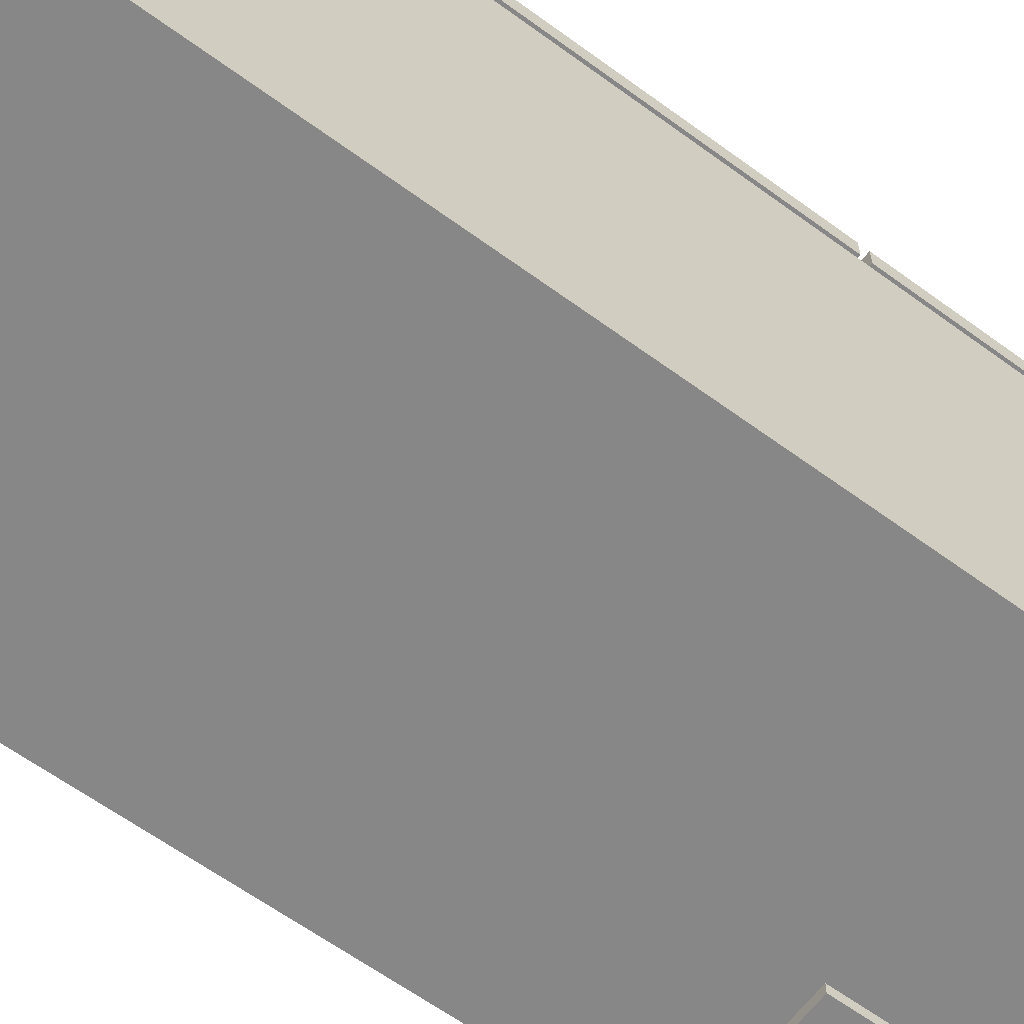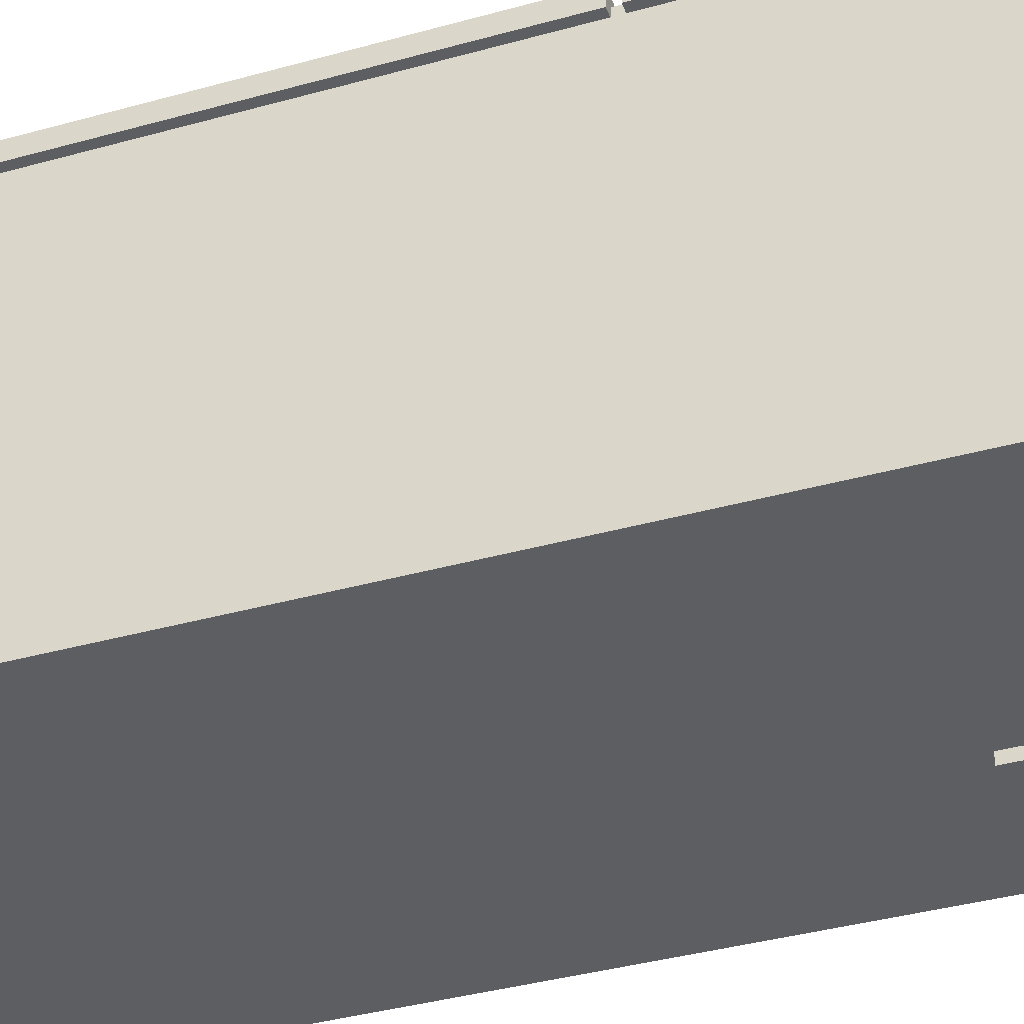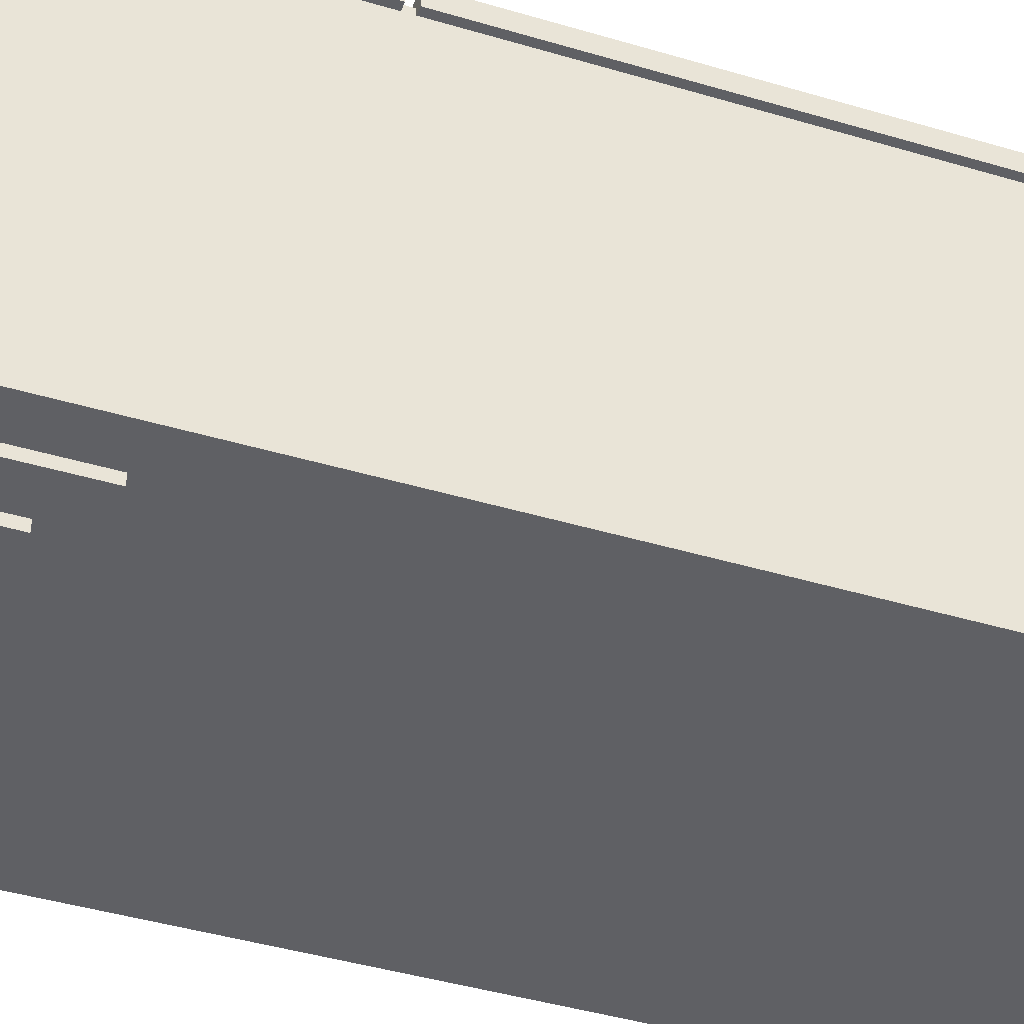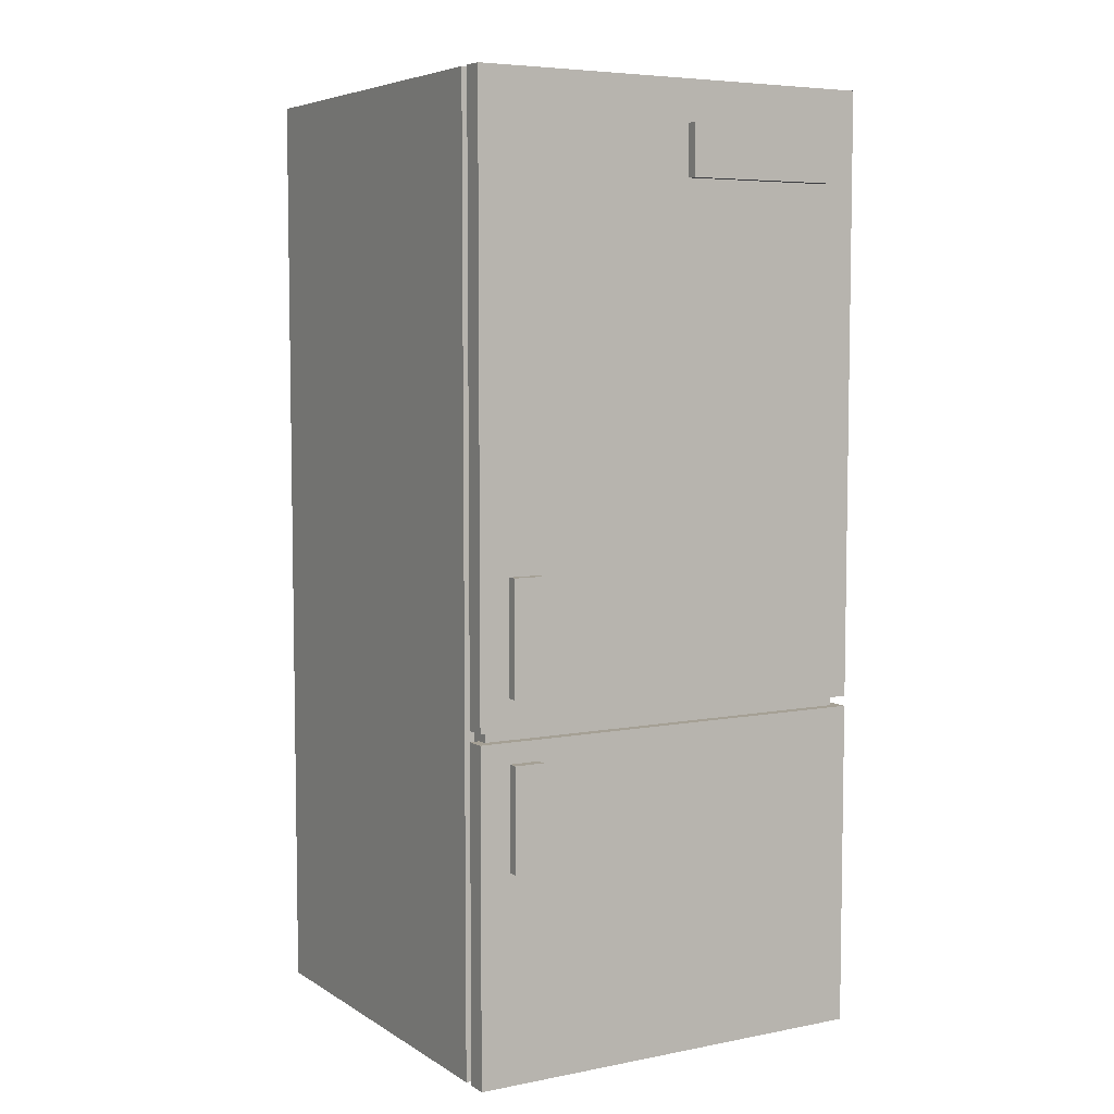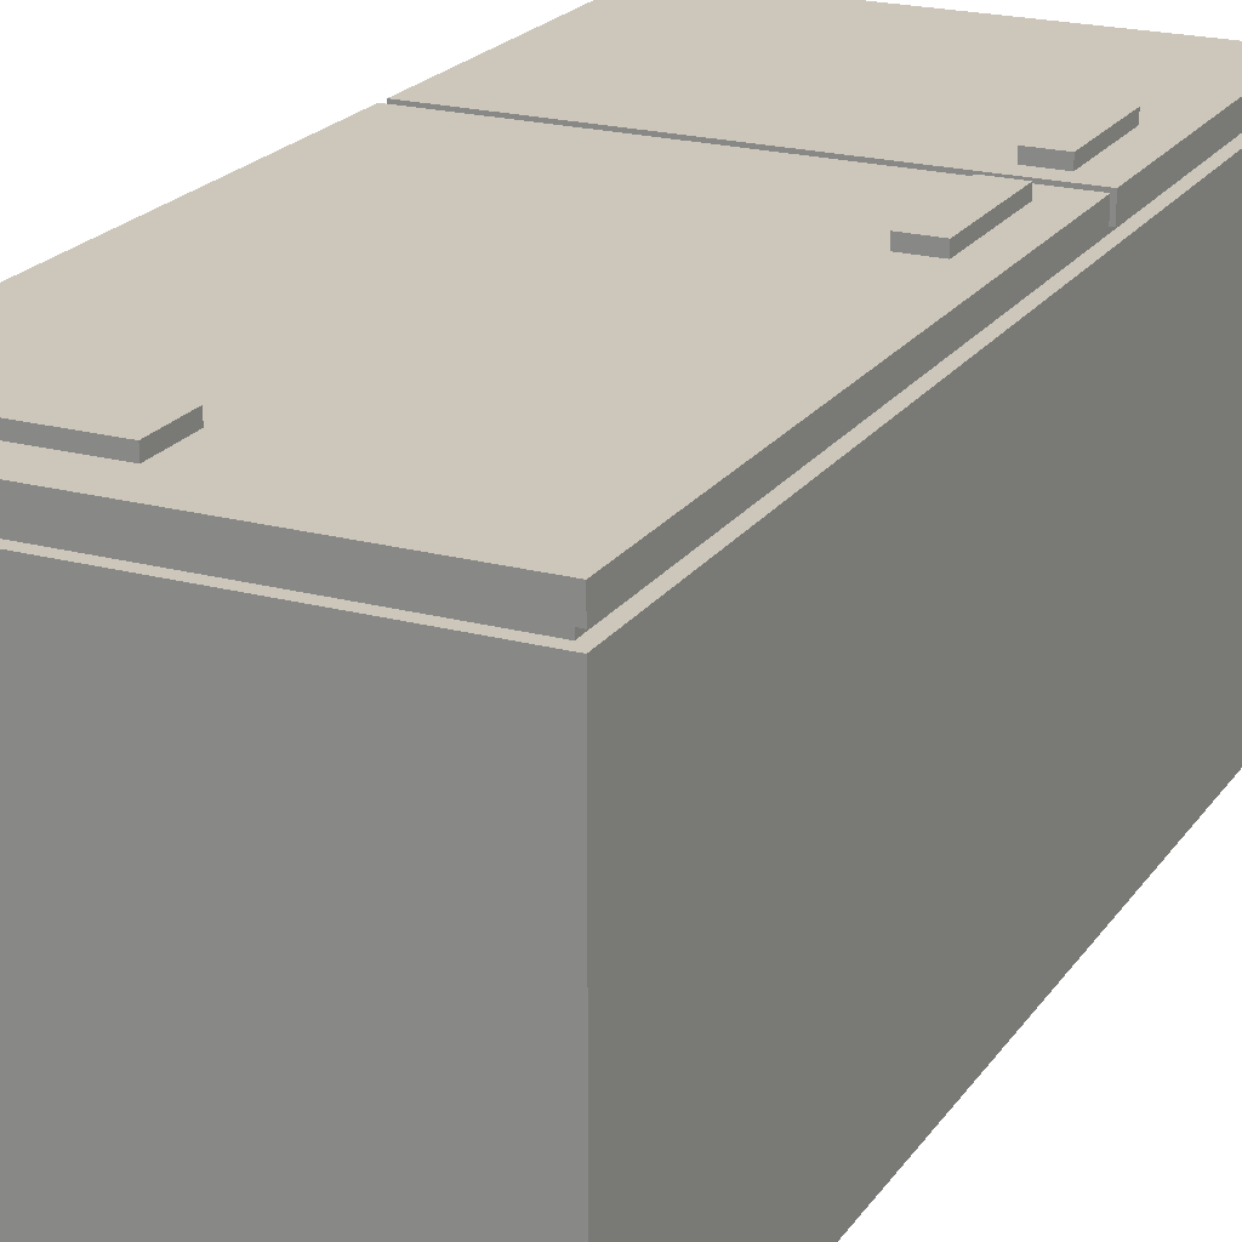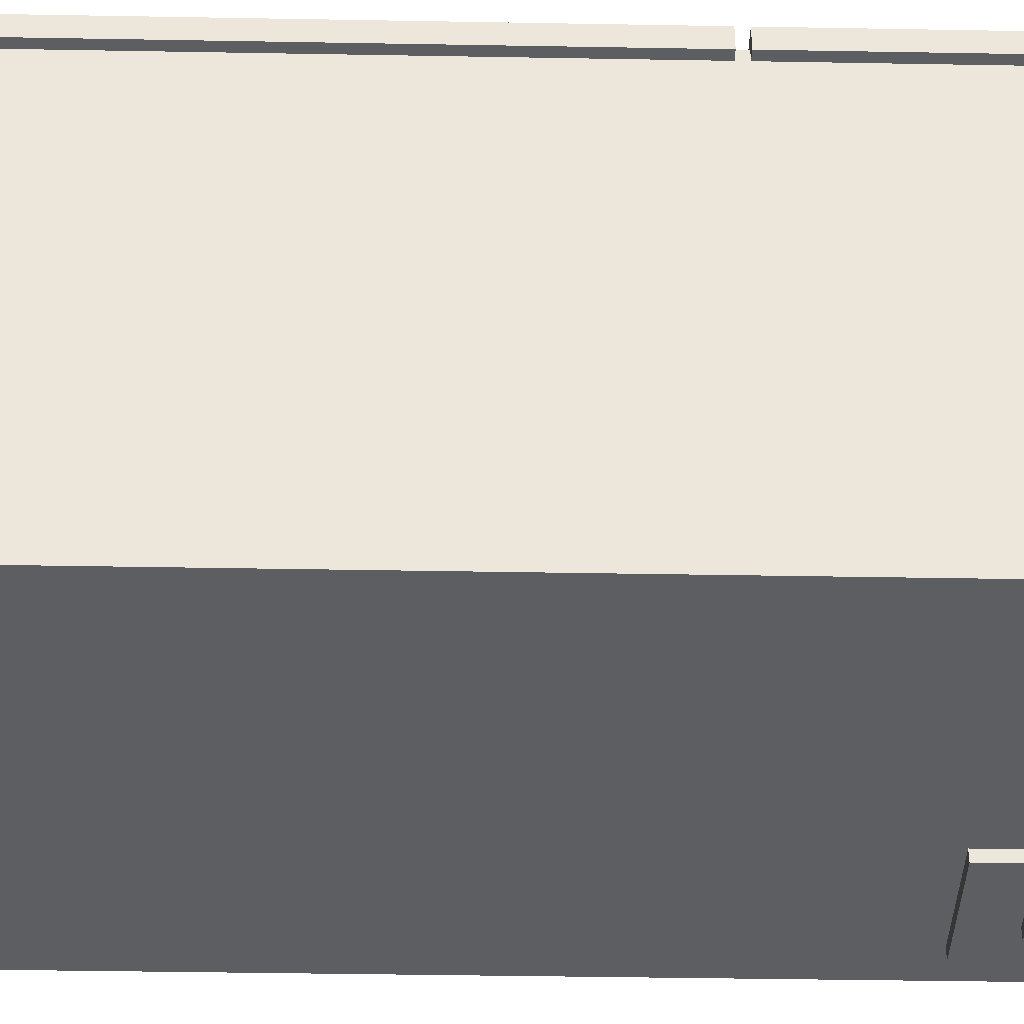
<metadata>
{"format":"obj","ext":"obj","renderer":"f3d","projection":"perspective","resolution":1024,"background":"white","views":[{"elev":-62.5,"azim":-126.6,"up":"+Z"},{"elev":-39.3,"azim":-70.9,"up":"+Z"},{"elev":-43.6,"azim":70.7,"up":"+Z"},{"elev":5.9,"azim":-30.3,"up":"+Y"},{"elev":21.5,"azim":-154.5,"up":"+Z"},{"elev":-38.7,"azim":-91.3,"up":"+Z"}]}
</metadata>
<code>
v -21 0 22
v -21 0 20
v -21 0 19
v -21 0 -20
v -21 32 22
v -21 32 20
v -21 33 22
v -21 33 20
v -21 92 22
v -21 92 20
v -21 92 19
v -21 92 -20
v -20 0 20
v -20 0 19
v -20 1 20
v -20 1 19
v -20 32 21
v -20 32 20
v -20 33 21
v -20 33 20
v -20 91 20
v -20 91 19
v -18 20 23
v -18 20 22
v -18 30 23
v -18 30 22
v -18 36 23
v -18 36 22
v -18 47 23
v -18 47 22
v 1 83 23
v 1 83 22
v 1 88 23
v 1 88 22
v 5 0 -20
v 5 0 -21
v 5 1 -20
v 5 1 -21
v 5 19 -20
v 5 19 -21
v 7 0 -21
v 7 0 -22
v 7 1 -21
v 7 1 -22
v 7 15 -21
v 7 15 -22
v -15 20 23
v -15 20 22
v -15 30 23
v -15 30 22
v -15 36 23
v -15 36 22
v -15 47 23
v -15 47 22
v 12 0 -21
v 12 0 -22
v 12 1 -21
v 12 1 -22
v 12 15 -21
v 12 15 -22
v 16 0 -20
v 16 0 -21
v 16 1 -20
v 16 1 -21
v 16 19 -20
v 16 19 -21
v 17 83 23
v 17 83 22
v 17 88 23
v 17 88 22
v 18 32 20
v 18 32 19
v 18 33 20
v 18 33 19
v 19 0 20
v 19 0 19
v 19 1 20
v 19 1 19
v 19 32 21
v 19 32 20
v 19 32 19
v 19 33 21
v 19 33 20
v 19 33 19
v 19 91 20
v 19 91 19
v 20 0 22
v 20 0 20
v 20 0 19
v 20 0 -20
v 20 32 22
v 20 32 20
v 20 33 22
v 20 33 20
v 20 92 22
v 20 92 20
v 20 92 19
v 20 92 -20
v -18 20 23
v -18 30 23
v -18 36 23
v -18 47 23
v -15 20 23
v -15 30 23
v -15 36 23
v -15 47 23
v 1 83 23
v 1 88 23
v 2 84 23
v 2 87 23
v 16 84 23
v 16 87 23
v 17 83 23
v 17 88 23
v -21 0 22
v -21 32 22
v -21 33 22
v -21 92 22
v -18 20 22
v -18 30 22
v -18 36 22
v -18 47 22
v -15 20 22
v -15 30 22
v -15 36 22
v -15 47 22
v 1 83 22
v 1 88 22
v 17 83 22
v 17 88 22
v 20 0 22
v 20 32 22
v 20 33 22
v 20 92 22
v -20 32 21
v -20 33 21
v 19 32 21
v 19 33 21
v -21 0 19
v -21 92 19
v -20 0 19
v -20 1 19
v -20 91 19
v 18 32 19
v 18 33 19
v 19 0 19
v 19 1 19
v 19 32 19
v 19 33 19
v 19 91 19
v 20 0 19
v 20 92 19
v -21 0 20
v -21 32 20
v -21 33 20
v -21 92 20
v -20 0 20
v -20 1 20
v -20 32 20
v -20 33 20
v -20 91 20
v 18 32 20
v 18 33 20
v 19 0 20
v 19 1 20
v 19 32 20
v 19 33 20
v 19 91 20
v 20 0 20
v 20 32 20
v 20 33 20
v 20 92 20
v -21 0 -20
v -21 92 -20
v 5 0 -20
v 5 1 -20
v 5 19 -20
v 16 0 -20
v 16 1 -20
v 16 19 -20
v 20 0 -20
v 20 92 -20
v 5 0 -21
v 5 1 -21
v 5 19 -21
v 7 0 -21
v 7 1 -21
v 7 15 -21
v 12 0 -21
v 12 1 -21
v 12 15 -21
v 16 0 -21
v 16 1 -21
v 16 19 -21
v 7 0 -22
v 7 1 -22
v 7 15 -22
v 12 0 -22
v 12 1 -22
v 12 15 -22
v -21 0 22
v 20 0 22
v -21 0 20
v -20 0 20
v 19 0 20
v 20 0 20
v -21 0 19
v -20 0 19
v 19 0 19
v 20 0 19
v -21 0 -20
v 5 0 -20
v 16 0 -20
v 20 0 -20
v 5 0 -21
v 7 0 -21
v 12 0 -21
v 16 0 -21
v 7 0 -22
v 12 0 -22
v -18 20 23
v -15 20 23
v -18 20 22
v -15 20 22
v -21 33 22
v 20 33 22
v -20 33 21
v 19 33 21
v -21 33 20
v -20 33 20
v 18 33 20
v 19 33 20
v 20 33 20
v 18 33 19
v 19 33 19
v -18 36 23
v -15 36 23
v -18 36 22
v -15 36 22
v 1 83 23
v 17 83 23
v 1 83 22
v 17 83 22
v 7 15 -21
v 12 15 -21
v 7 15 -22
v 12 15 -22
v 5 19 -20
v 16 19 -20
v 5 19 -21
v 16 19 -21
v -18 30 23
v -15 30 23
v -18 30 22
v -15 30 22
v -21 32 22
v 20 32 22
v -20 32 21
v 19 32 21
v -21 32 20
v -20 32 20
v 18 32 20
v 19 32 20
v 20 32 20
v 18 32 19
v 19 32 19
v -18 47 23
v -15 47 23
v -18 47 22
v -15 47 22
v 1 88 23
v 17 88 23
v 1 88 22
v 17 88 22
v -20 91 20
v 19 91 20
v -20 91 19
v 19 91 19
v -21 92 22
v 20 92 22
v -21 92 20
v 20 92 20
v -21 92 19
v 20 92 19
v -21 92 -20
v 20 92 -20
f 5 2 1
f 6 2 5
f 9 8 7
f 10 8 9
f 11 4 3
f 12 4 11
f 15 14 13
f 16 14 15
f 18 16 15
f 19 18 17
f 20 16 18
f 20 18 19
f 21 16 20
f 22 16 21
f 25 24 23
f 26 24 25
f 29 28 27
f 30 28 29
f 33 32 31
f 34 32 33
f 37 36 35
f 38 36 37
f 39 38 37
f 40 38 39
f 43 42 41
f 44 42 43
f 45 44 43
f 46 44 45
f 47 48 49
f 49 48 50
f 51 52 53
f 53 52 54
f 55 56 57
f 57 56 58
f 57 58 59
f 59 58 60
f 61 62 63
f 63 62 64
f 63 64 65
f 65 64 66
f 67 68 69
f 69 68 70
f 71 72 73
f 73 72 74
f 75 76 77
f 77 76 78
f 77 78 80
f 80 78 81
f 79 80 82
f 82 80 83
f 83 84 85
f 85 84 86
f 87 88 91
f 91 88 92
f 93 94 95
f 95 94 96
f 89 90 97
f 97 90 98
f 103 100 99
f 104 100 103
f 105 102 101
f 106 102 105
f 109 108 107
f 110 108 109
f 111 109 107
f 111 110 109
f 112 108 110
f 112 110 111
f 113 111 107
f 113 112 111
f 114 108 112
f 114 112 113
f 119 116 115
f 120 116 119
f 121 118 117
f 122 118 121
f 123 119 115
f 124 116 120
f 125 121 117
f 126 118 122
f 127 118 126
f 127 126 125
f 128 118 127
f 129 127 125
f 130 118 128
f 131 123 115
f 131 124 123
f 132 116 124
f 132 124 131
f 133 130 129
f 133 125 117
f 133 129 125
f 134 118 130
f 134 130 133
f 137 136 135
f 138 136 137
f 141 140 139
f 142 140 141
f 143 140 142
f 148 145 144
f 149 145 148
f 150 140 143
f 151 149 148
f 151 150 149
f 151 147 146
f 151 148 147
f 152 140 150
f 152 150 151
f 153 154 157
f 157 154 158
f 158 154 159
f 155 156 160
f 160 156 161
f 162 163 166
f 166 163 167
f 161 156 168
f 164 165 169
f 165 166 169
f 169 166 170
f 167 168 171
f 168 156 172
f 171 168 172
f 173 174 175
f 175 174 176
f 176 174 177
f 177 174 180
f 178 179 181
f 179 180 181
f 180 174 182
f 181 180 182
f 183 184 186
f 184 185 187
f 186 184 187
f 187 185 188
f 188 185 191
f 189 190 192
f 190 191 193
f 192 190 193
f 191 185 194
f 193 191 194
f 195 196 198
f 196 197 199
f 198 196 199
f 199 197 200
f 203 202 201
f 204 202 203
f 205 202 204
f 206 202 205
f 208 205 204
f 209 205 208
f 211 208 207
f 211 210 209
f 211 209 208
f 212 210 211
f 213 210 212
f 214 210 213
f 215 213 212
f 216 213 215
f 217 213 216
f 218 213 217
f 219 217 216
f 220 217 219
f 223 222 221
f 224 222 223
f 227 226 225
f 228 226 227
f 229 227 225
f 230 227 229
f 232 226 228
f 233 226 232
f 234 232 231
f 235 232 234
f 238 237 236
f 239 237 238
f 242 241 240
f 243 241 242
f 244 245 246
f 246 245 247
f 248 249 250
f 250 249 251
f 252 253 254
f 254 253 255
f 256 257 258
f 258 257 259
f 256 258 260
f 260 258 261
f 259 257 263
f 263 257 264
f 262 263 265
f 265 263 266
f 267 268 269
f 269 268 270
f 271 272 273
f 273 272 274
f 275 276 277
f 277 276 278
f 279 280 281
f 281 280 282
f 283 284 285
f 285 284 286

</code>
